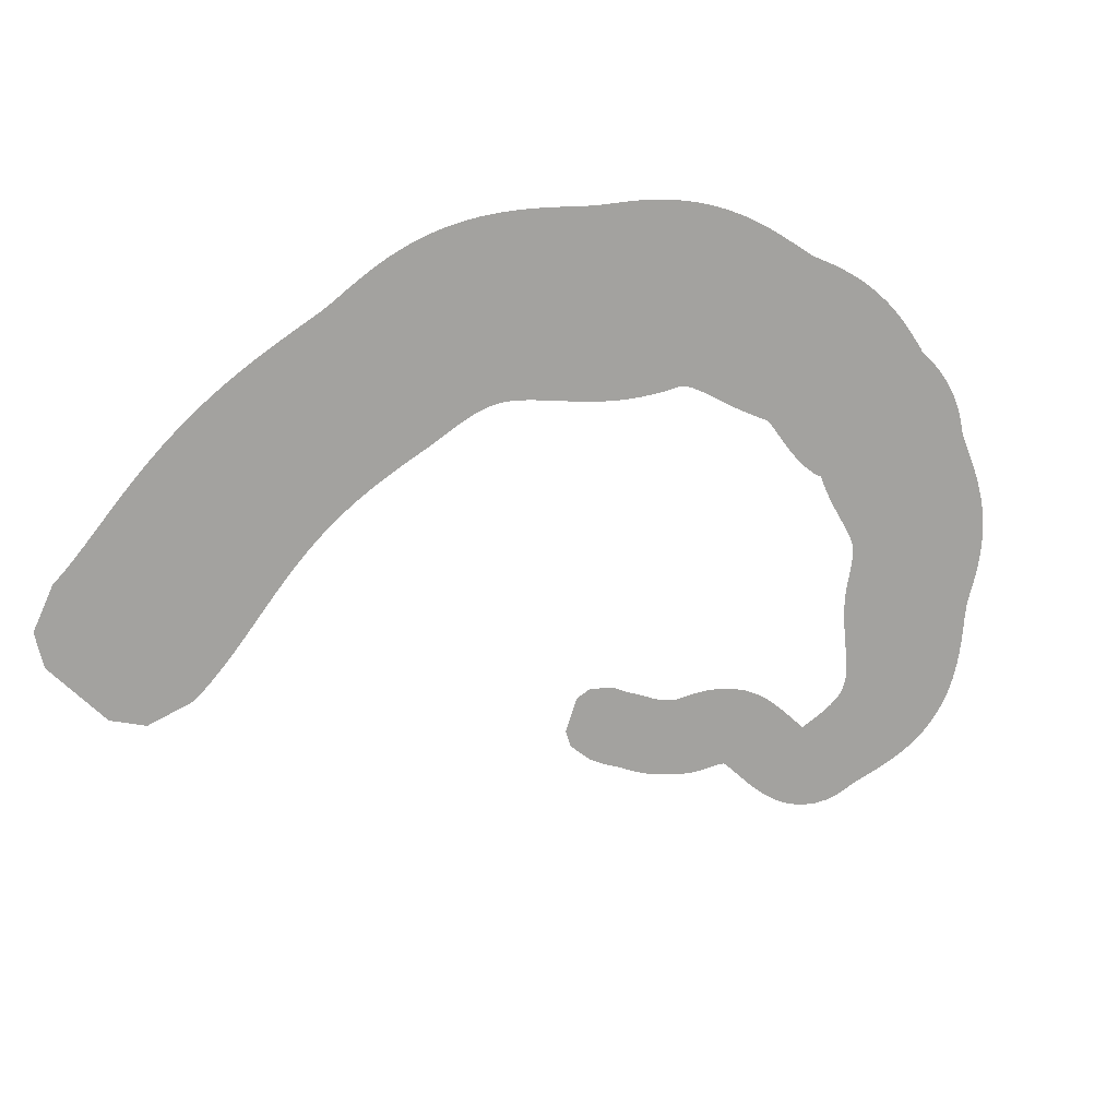
<metadata>
{"format":"obj","ext":"obj","renderer":"f3d","projection":"perspective","resolution":1024,"background":"white","views":[{"elev":-72.6,"azim":-32.4,"up":"+Y"}]}
</metadata>
<code>
g
v -249.4 -6.2 -203.5
v -212 -6.2 -210.4
v -262 -6.2 -191
v -195.7 -6.2 -203.2
v -265.5 -6.2 -165.8
v -183.5 -6.2 -181
v -265.1 -6.2 -163.6
v -183 -6.2 -178.3
v -264.7 -6.2 -161.4
v -182.4 -6.2 -175.1
v -264.4 -6.2 -159.4
v -181.9 -6.2 -171.7
v -264.1 -6.2 -157.2
v -181.5 -6.2 -168.5
v -263.8 -6.2 -155
v -181.1 -6.2 -165.3
v -263.5 -6.2 -152.8
v -180.7 -6.2 -162
v -263.2 -6.2 -150.4
v -180.4 -6.2 -158.9
v -262.9 -6.2 -148
v -180.1 -6.2 -155.9
v -262.7 -6.2 -145.7
v -179.9 -6.2 -152.9
v -262.4 -6.2 -143.3
v -179.7 -6.2 -150.1
v -262.2 -6.2 -140.9
v -179.5 -6.2 -147.3
v -262 -6.2 -138.5
v -179.4 -6.2 -144.5
v -261.7 -6.2 -136
v -179.2 -6.2 -141.8
v -261.5 -6.2 -133.4
v -179.1 -6.2 -139.1
v -261.3 -6.2 -130.9
v -179 -6.2 -136.4
v -261 -6.2 -128.3
v -178.8 -6.2 -133.8
v -260.8 -6.2 -125.6
v -178.7 -6.2 -131.2
v -260.6 -6.2 -123
v -178.6 -6.2 -128.6
v -260.3 -6.2 -120.3
v -178.5 -6.2 -126
v -260 -6.2 -117.6
v -178.4 -6.2 -123.5
v -259.8 -6.2 -114.8
v -178.3 -6.2 -121
v -259.5 -6.2 -112.1
v -178.2 -6.2 -118.6
v -259.2 -6.2 -109.3
v -178 -6.2 -116.1
v -258.9 -6.2 -106.5
v -177.9 -6.2 -113.7
v -258.5 -6.2 -103.7
v -177.8 -6.2 -111.3
v -258.2 -6.2 -100.8
v -177.6 -6.2 -108.9
v -257.8 -6.2 -97.79
v -177.4 -6.2 -106.5
v -257.4 -6.2 -94.81
v -177.2 -6.2 -104
v -256.9 -6.2 -91.75
v -177 -6.2 -101.6
v -256.4 -6.2 -88.67
v -176.8 -6.2 -99.21
v -255.9 -6.2 -85.7
v -176.6 -6.2 -96.74
v -255.4 -6.2 -82.59
v -176.3 -6.2 -94.42
v -254.8 -6.2 -79.49
v -176.1 -6.2 -92.12
v -254.3 -6.2 -76.51
v -175.8 -6.2 -89.7
v -253.7 -6.2 -73.4
v -175.4 -6.2 -87.43
v -253 -6.2 -70.32
v -175.1 -6.2 -85.15
v -252.3 -6.2 -67.32
v -174.7 -6.2 -82.8
v -251.6 -6.2 -64.22
v -174.4 -6.2 -80.57
v -250.9 -6.2 -61.19
v -173.9 -6.2 -78.29
v -250.1 -6.2 -58.19
v -173.5 -6.2 -75.99
v -249.3 -6.2 -55.11
v -173.1 -6.2 -73.78
v -248.5 -6.2 -52.13
v -172.6 -6.2 -71.5
v -247.6 -6.2 -49.14
v -172.1 -6.2 -69.24
v -246.7 -6.2 -46.11
v -171.5 -6.2 -67.04
v -245.8 -6.2 -43.2
v -171 -6.2 -64.73
v -244.9 -6.2 -40.23
v -170.4 -6.2 -62.5
v -243.9 -6.2 -37.25
v -169.8 -6.2 -60.3
v -242.9 -6.2 -34.42
v -169.1 -6.2 -57.96
v -241.9 -6.2 -31.48
v -168.4 -6.2 -55.74
v -240.9 -6.2 -28.57
v -167.8 -6.2 -53.51
v -239.8 -6.2 -25.8
v -167 -6.2 -51.16
v -238.8 -6.2 -22.93
v -166.3 -6.2 -48.9
v -237.7 -6.2 -20.12
v -165.5 -6.2 -46.61
v -236.6 -6.2 -17.38
v -164.7 -6.2 -44.26
v -235.6 -6.2 -14.6
v -163.8 -6.2 -41.95
v -234.5 -6.2 -11.88
v -163 -6.2 -39.6
v -233.4 -6.2 -9.196
v -162.1 -6.2 -37.22
v -232.3 -6.2 -6.505
v -161.2 -6.2 -34.86
v -231.2 -6.2 -3.871
v -160.2 -6.2 -32.44
v -230.1 -6.2 -1.254
v -159.3 -6.2 -30.01
v -229.1 -6.2 1.344
v -158.3 -6.2 -27.56
v -228 -6.2 3.879
v -157.3 -6.2 -25.06
v -227.1 -6.2 6.181
v -156.2 -6.2 -22.35
v -226.4 -6.2 7.99
v -155 -6.2 -19.37
v -225.7 -6.2 9.817
v -153.8 -6.2 -16.32
v -225 -6.2 11.9
v -152.7 -6.2 -13.47
v -224.3 -6.2 14.18
v -151.8 -6.2 -10.76
v -223.5 -6.2 16.63
v -150.8 -6.2 -8.198
v -222.7 -6.2 19.24
v -149.9 -6.2 -5.774
v -221.9 -6.2 21.98
v -149 -6.2 -3.486
v -221 -6.2 24.85
v -148.1 -6.2 -1.332
v -220 -6.2 27.83
v -147.3 -6.2 0.6888
v -218.9 -6.2 30.9
v -146.4 -6.2 2.58
v -217.8 -6.2 34.06
v -145.6 -6.2 4.344
v -216.6 -6.2 37.29
v -144.8 -6.2 5.985
v -215.3 -6.2 40.63
v -143.9 -6.2 7.459
v -213.8 -6.2 44.01
v -143.1 -6.2 8.81
v -212.2 -6.2 47.38
v -142.3 -6.2 10.1
v -210.6 -6.2 50.75
v -141.4 -6.2 11.29
v -208.8 -6.2 54.13
v -140.6 -6.2 12.39
v -206.8 -6.2 57.48
v -139.7 -6.2 13.43
v -204.8 -6.2 60.81
v -138.9 -6.2 14.39
v -202.6 -6.2 64.08
v -138 -6.2 15.31
v -200.3 -6.2 67.29
v -137.1 -6.2 16.19
v -197.9 -6.2 70.43
v -136.1 -6.2 17.04
v -195.4 -6.2 73.48
v -135.2 -6.2 17.87
v -192.8 -6.2 76.44
v -134.1 -6.2 18.7
v -190.2 -6.2 79.33
v -133.1 -6.2 19.49
v -187.4 -6.2 82.11
v -132 -6.2 20.29
v -184.7 -6.2 84.73
v -130.7 -6.2 21.15
v -181.9 -6.2 87.23
v -129.4 -6.2 22.05
v -179.1 -6.2 89.61
v -128 -6.2 22.97
v -176.3 -6.2 91.88
v -126.4 -6.2 23.93
v -173.6 -6.2 94.04
v -124.8 -6.2 24.93
v -170.9 -6.2 96.09
v -123 -6.2 25.97
v -168.2 -6.2 98.03
v -121.2 -6.2 27.07
v -165.6 -6.2 99.87
v -119.2 -6.2 28.22
v -163.1 -6.2 101.6
v -117.1 -6.2 29.44
v -160.8 -6.2 103.2
v -114.8 -6.2 30.72
v -158.5 -6.2 104.8
v -112.5 -6.2 32.11
v -156.4 -6.2 106.2
v -110 -6.2 33.6
v -154.5 -6.2 107.5
v -107.3 -6.2 35.21
v -152.8 -6.2 108.7
v -104.6 -6.2 36.97
v -151.3 -6.2 109.8
v -101.7 -6.2 38.89
v -150.1 -6.2 110.7
v -98.68 -6.2 41.01
v -149 -6.2 111.6
v -95.62 -6.2 43.31
v -148 -6.2 112.3
v -92.54 -6.2 45.79
v -147 -6.2 113.2
v -89.67 -6.2 48.32
v -145.4 -6.2 114.5
v -87.25 -6.2 50.6
v -143.5 -6.2 116.1
v -85.24 -6.2 52.6
v -141.2 -6.2 118
v -83.52 -6.2 54.37
v -138.7 -6.2 120
v -82.05 -6.2 55.92
v -135.9 -6.2 122.2
v -80.83 -6.2 57.25
v -132.7 -6.2 124.5
v -79.83 -6.2 58.36
v -129.4 -6.2 126.8
v -78.95 -6.2 59.35
v -125.7 -6.2 129.1
v -78.32 -6.2 60.13
v -121.8 -6.2 131.4
v -77.82 -6.2 60.78
v -117.8 -6.2 133.4
v -77.33 -6.2 61.42
v -113.5 -6.2 135.4
v -77 -6.2 61.92
v -109.1 -6.2 137.1
v -76.63 -6.2 62.43
v -104.6 -6.2 138.6
v -76.23 -6.2 62.92
v -100 -6.2 139.8
v -75.81 -6.2 63.39
v -95.64 -6.2 140.8
v -75.13 -6.2 63.89
v -91.19 -6.2 141.5
v -74.4 -6.2 64.38
v -86.85 -6.2 142.1
v -73.46 -6.2 64.85
v -82.78 -6.2 142.4
v -72.17 -6.2 65.33
v -78.81 -6.2 142.7
v -70.71 -6.2 65.77
v -75.1 -6.2 142.8
v -68.93 -6.2 66.17
v -71.87 -6.2 142.8
v -67.04 -6.2 66.52
v -68.97 -6.2 142.7
v -65.03 -6.2 66.82
v -66.33 -6.2 142.7
v -62.75 -6.2 67.09
v -63.88 -6.2 142.7
v -60.07 -6.2 67.36
v -61.6 -6.2 142.7
v -56.87 -6.2 67.66
v -59.8 -6.2 142.7
v -53.28 -6.2 68.02
v -58.42 -6.2 142.8
v -49.36 -6.2 68.48
v -57.28 -6.2 142.9
v -45.32 -6.2 69.08
v -55.39 -6.2 143.3
v -41.94 -6.2 69.7
v -52.5 -6.2 143.8
v -39.55 -6.2 70.17
v -48.94 -6.2 144.3
v -37.8 -6.2 70.51
v -44.83 -6.2 144.8
v -36.59 -6.2 70.74
v -40.22 -6.2 145.1
v -35.88 -6.2 70.88
v -35.27 -6.2 145.2
v -35.51 -6.2 70.97
v -30.17 -6.2 144.9
v -35.3 -6.2 71.06
v -25.02 -6.2 144.3
v -35.14 -6.2 71.13
v -19.98 -6.2 143.3
v -34.88 -6.2 71.18
v -15.23 -6.2 142.1
v -34.33 -6.2 71.14
v -11.07 -6.2 140.8
v -33.7 -6.2 71.03
v -7.545 -6.2 139.4
v -32.84 -6.2 70.8
v -4.425 -6.2 138.2
v -31.58 -6.2 70.39
v -1.645 -6.2 136.9
v -29.99 -6.2 69.8
v 0.7644 -6.2 135.8
v -28.05 -6.2 69.02
v 2.762 -6.2 134.9
v -25.7 -6.2 68.06
v 4.248 -6.2 134.3
v -22.85 -6.2 66.92
v 5.005 -6.2 133.9
v -19.27 -6.2 65.58
v 5.235 -6.2 133.8
v -14.39 -6.2 64.02
v 4.133 -6.2 134
v -8.416 -6.2 62.68
v 4.069 -6.2 133.9
v -3.512 -6.2 62.21
v 6.523 -6.2 133.4
v -1.002 -6.2 62.28
v 10.79 -6.2 132.4
v -0.3422 -6.2 62.63
v 16.28 -6.2 130.8
v -1.063 -6.2 63.27
v 22.32 -6.2 128.4
v -2.578 -6.2 64.28
v 28.28 -6.2 125.1
v -4.286 -6.2 65.62
v 33.43 -6.2 121.3
v -5.486 -6.2 66.89
v 37.36 -6.2 117.7
v -5.731 -6.2 67.55
v 40.01 -6.2 114.9
v -4.88 -6.2 67.12
v 41.28 -6.2 113.5
v -2.728 -6.2 65.27
v 41.85 -6.2 112.9
v 0.5391 -6.2 62.45
v 42.74 -6.2 112.2
v 3.953 -6.2 59.88
v 43.85 -6.2 111.3
v 6.936 -6.2 57.84
v 45.24 -6.2 110.3
v 9.62 -6.2 56.17
v 46.97 -6.2 109
v 12.04 -6.2 54.75
v 48.92 -6.2 107.6
v 14.28 -6.2 53.5
v 51.06 -6.2 106
v 16.33 -6.2 52.38
v 53.36 -6.2 104.3
v 18.18 -6.2 51.39
v 55.79 -6.2 102.4
v 19.85 -6.2 50.51
v 58.27 -6.2 100.4
v 21.39 -6.2 49.68
v 60.86 -6.2 98.14
v 22.71 -6.2 48.98
v 63.55 -6.2 95.67
v 23.94 -6.2 48.31
v 66.42 -6.2 92.81
v 25.21 -6.2 47.58
v 69.26 -6.2 89.7
v 26.29 -6.2 46.93
v 71.95 -6.2 86.46
v 27.3 -6.2 46.27
v 74.5 -6.2 83.03
v 28.22 -6.2 45.63
v 76.84 -6.2 79.53
v 29.12 -6.2 44.9
v 78.99 -6.2 75.94
v 29.98 -6.2 44.11
v 80.9 -6.2 72.36
v 30.86 -6.2 43.14
v 82.61 -6.2 68.8
v 31.74 -6.2 42.04
v 84.11 -6.2 65.31
v 32.63 -6.2 40.73
v 85.42 -6.2 61.99
v 33.56 -6.2 39.16
v 86.58 -6.2 58.82
v 34.49 -6.2 37.36
v 87.61 -6.2 55.9
v 35.47 -6.2 35.28
v 88.55 -6.2 53.23
v 36.5 -6.2 32.92
v 89.4 -6.2 50.87
v 37.6 -6.2 30.27
v 90.06 -6.2 49.16
v 38.94 -6.2 27.04
v 90.62 -6.2 47.89
v 40.65 -6.2 23.39
v 91.19 -6.2 46.67
v 42.46 -6.2 20.07
v 91.98 -6.2 45.07
v 44.26 -6.2 17.09
v 92.96 -6.2 43.2
v 46.06 -6.2 14.37
v 94.09 -6.2 41.08
v 47.83 -6.2 11.86
v 95.26 -6.2 38.9
v 49.46 -6.2 9.653
v 96.46 -6.2 36.63
v 50.97 -6.2 7.662
v 97.73 -6.2 34.22
v 52.42 -6.2 5.791
v 99.02 -6.2 31.68
v 53.8 -6.2 4.026
v 100.3 -6.2 29.01
v 55.11 -6.2 2.373
v 101.7 -6.2 26.07
v 56.42 -6.2 0.6944
v 103 -6.2 22.9
v 57.68 -6.2 -0.9465
v 104.3 -6.2 19.61
v 58.84 -6.2 -2.481
v 105.5 -6.2 16.16
v 59.88 -6.2 -3.886
v 106.6 -6.2 12.6
v 60.81 -6.2 -5.204
v 107.5 -6.2 8.99
v 61.67 -6.2 -6.488
v 108.3 -6.2 5.308
v 62.45 -6.2 -7.718
v 108.9 -6.2 1.574
v 63.15 -6.2 -8.91
v 109.2 -6.2 -2.191
v 63.78 -6.2 -10.09
v 109.4 -6.2 -5.962
v 64.33 -6.2 -11.27
v 109.4 -6.2 -9.714
v 64.82 -6.2 -12.48
v 109.1 -6.2 -13.42
v 65.23 -6.2 -13.74
v 108.7 -6.2 -17.06
v 65.56 -6.2 -15.07
v 108.1 -6.2 -20.66
v 65.82 -6.2 -16.44
v 107.3 -6.2 -24.15
v 65.97 -6.2 -17.92
v 106.4 -6.2 -27.48
v 66.01 -6.2 -19.56
v 105.4 -6.2 -30.68
v 65.94 -6.2 -21.31
v 104.3 -6.2 -33.77
v 65.76 -6.2 -23.17
v 103.1 -6.2 -36.73
v 65.46 -6.2 -25.14
v 102 -6.2 -39.56
v 65.05 -6.2 -27.21
v 100.8 -6.2 -42.28
v 64.52 -6.2 -29.39
v 99.65 -6.2 -44.86
v 63.89 -6.2 -31.66
v 98.56 -6.2 -47.32
v 63.17 -6.2 -34.03
v 97.56 -6.2 -49.63
v 62.37 -6.2 -36.52
v 96.68 -6.2 -51.77
v 61.5 -6.2 -39.13
v 95.9 -6.2 -53.85
v 60.6 -6.2 -41.85
v 95.01 -6.2 -56.48
v 59.84 -6.2 -44.19
v 93.63 -6.2 -60.09
v 59.61 -6.2 -44.9
v 91.1 -6.2 -64.9
v 59.71 -6.2 -44.83
v 86.95 -6.2 -70.07
v 60.78 -6.2 -43.55
v 81.26 -6.2 -74.42
v 62.6 -6.2 -42.17
v 75.2 -6.2 -77.06
v 63.91 -6.2 -41.55
v 69.79 -6.2 -78.23
v 64.85 -6.2 -41.3
v 65.28 -6.2 -78.56
v 64.32 -6.2 -41.32
v 61.41 -6.2 -78.49
v 63.32 -6.2 -41.29
v 57.96 -6.2 -78.22
v 61.8 -6.2 -41.16
v 54.71 -6.2 -77.81
v 59.81 -6.2 -40.91
v 51.78 -6.2 -77.37
v 57.6 -6.2 -40.57
v 49.23 -6.2 -76.95
v 55.33 -6.2 -40.19
v 46.83 -6.2 -76.55
v 52.82 -6.2 -39.78
v 44.6 -6.2 -76.19
v 50.12 -6.2 -39.35
v 42.66 -6.2 -75.92
v 47.17 -6.2 -38.93
v 41.02 -6.2 -75.74
v 43.77 -6.2 -38.59
v 39.73 -6.2 -75.67
v 39.76 -6.2 -38.42
v 39.67 -6.2 -75.64
v 34.9 -6.2 -38.69
v 40.48 -6.2 -75.43
v 29.21 -6.2 -39.92
v 40.89 -6.2 -75.33
v 24.26 -6.2 -41.99
v 40.47 -6.2 -75.58
v 20.44 -6.2 -44.16
v 40 -6.2 -75.91
v 16.95 -6.2 -46.63
v 39.43 -6.2 -76.41
v 13.82 -6.2 -49.35
v 38.66 -6.2 -77.21
v 11.11 -6.2 -52.12
v 37.65 -6.2 -78.41
v 8.825 -6.2 -54.8
v 36.34 -6.2 -80.07
v 6.932 -6.2 -57.2
v 34.68 -6.2 -82.23
v 5.414 -6.2 -59.17
v 32.51 -6.2 -84.9
v 4.312 -6.2 -60.55
v 29.6 -6.2 -88.02
v 3.751 -6.2 -61.19
v 26.15 -6.2 -90.98
v 3.384 -6.2 -61.49
v 23.36 -6.2 -92.94
v 2.344 -6.2 -62.18
v 21.16 -6.2 -94.43
v 0.7446 -6.2 -63.26
v 18.61 -6.2 -96.04
v -0.5789 -6.2 -64.1
v 15.75 -6.2 -97.66
v -1.694 -6.2 -64.74
v 12.68 -6.2 -99.17
v -2.741 -6.2 -65.26
v 9.575 -6.2 -100.5
v -3.871 -6.2 -65.73
v 6.549 -6.2 -101.6
v -5.202 -6.2 -66.2
v 3.777 -6.2 -102.4
v -6.878 -6.2 -66.71
v 1.426 -6.2 -103.1
v -9.014 -6.2 -67.33
v -0.3355 -6.2 -103.6
v -11.72 -6.2 -68.13
v -1.846 -6.2 -104.1
v -14.56 -6.2 -69.12
v -3.008 -6.2 -104.6
v -16.14 -6.2 -69.72
v -4.915 -6.2 -105.3
v -16.83 -6.2 -69.98
v -7.051 -6.2 -105.9
v -17.33 -6.2 -70.14
v -9.173 -6.2 -106.5
v -17.89 -6.2 -70.28
v -11.03 -6.2 -106.9
v -18.75 -6.2 -70.47
v -12.38 -6.2 -107.2
v -20.13 -6.2 -70.75
v -13.38 -6.2 -107.4
v -21.84 -6.2 -71.13
v -13.37 -6.2 -107.4
v -22.83 -6.2 -71.38
v -24.68 -6.2 -106.7
v -32.32 -6.2 -77.58
v -30.65 -6.2 -101.5
v -34.97 -6.2 -85.05
g _0
f 3 2 1
f 2 3 4
f 5 4 3
f 4 5 6
f 7 6 5
f 6 7 8
f 9 8 7
f 8 9 10
f 11 10 9
f 10 11 12
f 13 12 11
f 12 13 14
f 15 14 13
f 14 15 16
f 17 16 15
f 16 17 18
f 19 18 17
f 18 19 20
f 21 20 19
f 20 21 22
f 23 22 21
f 22 23 24
f 25 24 23
f 24 25 26
f 27 26 25
f 26 27 28
f 29 28 27
f 28 29 30
f 31 30 29
f 30 31 32
f 33 32 31
f 32 33 34
f 35 34 33
f 34 35 36
f 37 36 35
f 36 37 38
f 39 38 37
f 38 39 40
f 41 40 39
f 40 41 42
f 43 42 41
f 42 43 44
f 45 44 43
f 44 45 46
f 47 46 45
f 46 47 48
f 49 48 47
f 48 49 50
f 51 50 49
f 50 51 52
f 53 52 51
f 52 53 54
f 55 54 53
f 54 55 56
f 57 56 55
f 56 57 58
f 59 58 57
f 58 59 60
f 61 60 59
f 60 61 62
f 63 62 61
f 62 63 64
f 65 64 63
f 64 65 66
f 67 66 65
f 66 67 68
f 69 68 67
f 68 69 70
f 71 70 69
f 70 71 72
f 73 72 71
f 72 73 74
f 75 74 73
f 74 75 76
f 77 76 75
f 76 77 78
f 79 78 77
f 78 79 80
f 81 80 79
f 80 81 82
f 83 82 81
f 82 83 84
f 85 84 83
f 84 85 86
f 87 86 85
f 86 87 88
f 89 88 87
f 88 89 90
f 91 90 89
f 90 91 92
f 93 92 91
f 92 93 94
f 95 94 93
f 94 95 96
f 97 96 95
f 96 97 98
f 99 98 97
f 98 99 100
f 101 100 99
f 100 101 102
f 103 102 101
f 102 103 104
f 105 104 103
f 104 105 106
f 107 106 105
f 106 107 108
f 109 108 107
f 108 109 110
f 111 110 109
f 110 111 112
f 113 112 111
f 112 113 114
f 115 114 113
f 114 115 116
f 117 116 115
f 116 117 118
f 119 118 117
f 118 119 120
f 121 120 119
f 120 121 122
f 123 122 121
f 122 123 124
f 125 124 123
f 124 125 126
f 127 126 125
f 126 127 128
f 129 128 127
f 128 129 130
f 131 130 129
f 130 131 132
f 133 132 131
f 132 133 134
f 135 134 133
f 134 135 136
f 137 136 135
f 136 137 138
f 139 138 137
f 138 139 140
f 141 140 139
f 140 141 142
f 143 142 141
f 142 143 144
f 145 144 143
f 144 145 146
f 147 146 145
f 146 147 148
f 149 148 147
f 148 149 150
f 151 150 149
f 150 151 152
f 153 152 151
f 152 153 154
f 155 154 153
f 154 155 156
f 157 156 155
f 156 157 158
f 159 158 157
f 158 159 160
f 161 160 159
f 160 161 162
f 163 162 161
f 162 163 164
f 165 164 163
f 164 165 166
f 167 166 165
f 166 167 168
f 169 168 167
f 168 169 170
f 171 170 169
f 170 171 172
f 173 172 171
f 172 173 174
f 175 174 173
f 174 175 176
f 177 176 175
f 176 177 178
f 179 178 177
f 178 179 180
f 181 180 179
f 180 181 182
f 183 182 181
f 182 183 184
f 185 184 183
f 184 185 186
f 187 186 185
f 186 187 188
f 189 188 187
f 188 189 190
f 191 190 189
f 190 191 192
f 193 192 191
f 192 193 194
f 195 194 193
f 194 195 196
f 197 196 195
f 196 197 198
f 199 198 197
f 198 199 200
f 201 200 199
f 200 201 202
f 203 202 201
f 202 203 204
f 205 204 203
f 204 205 206
f 207 206 205
f 206 207 208
f 209 208 207
f 208 209 210
f 211 210 209
f 210 211 212
f 213 212 211
f 212 213 214
f 215 214 213
f 214 215 216
f 217 216 215
f 216 217 218
f 219 218 217
f 218 219 220
f 221 220 219
f 220 221 222
f 223 222 221
f 222 223 224
f 225 224 223
f 224 225 226
f 227 226 225
f 226 227 228
f 229 228 227
f 228 229 230
f 231 230 229
f 230 231 232
f 233 232 231
f 232 233 234
f 235 234 233
f 234 235 236
f 237 236 235
f 236 237 238
f 239 238 237
f 238 239 240
f 241 240 239
f 240 241 242
f 243 242 241
f 242 243 244
f 245 244 243
f 244 245 246
f 247 246 245
f 246 247 248
f 249 248 247
f 248 249 250
f 251 250 249
f 250 251 252
f 253 252 251
f 252 253 254
f 255 254 253
f 254 255 256
f 257 256 255
f 256 257 258
f 259 258 257
f 258 259 260
f 261 260 259
f 260 261 262
f 263 262 261
f 262 263 264
f 265 264 263
f 264 265 266
f 267 266 265
f 266 267 268
f 269 268 267
f 268 269 270
f 271 270 269
f 270 271 272
f 273 272 271
f 272 273 274
f 275 274 273
f 274 275 276
f 277 276 275
f 276 277 278
f 279 278 277
f 278 279 280
f 281 280 279
f 280 281 282
f 283 282 281
f 282 283 284
f 285 284 283
f 284 285 286
f 287 286 285
f 286 287 288
f 289 288 287
f 288 289 290
f 291 290 289
f 290 291 292
f 293 292 291
f 292 293 294
f 295 294 293
f 294 295 296
f 297 296 295
f 296 297 298
f 299 298 297
f 298 299 300
f 301 300 299
f 300 301 302
f 303 302 301
f 302 303 304
f 305 304 303
f 304 305 306
f 307 306 305
f 306 307 308
f 309 308 307
f 308 309 310
f 311 310 309
f 310 311 312
f 313 312 311
f 312 313 314
f 315 314 313
f 314 315 316
f 316 317 318
f 318 319 320
f 321 320 319
f 320 321 322
f 323 322 321
f 322 323 324
f 325 324 323
f 327 326 325
f 329 328 327
f 331 330 329
f 333 332 331
f 335 334 333
f 334 335 336
f 337 336 335
f 336 337 338
f 339 338 337
f 338 339 340
f 341 340 339
f 340 341 342
f 343 342 341
f 342 343 344
f 345 344 343
f 344 345 346
f 347 346 345
f 346 347 348
f 349 348 347
f 348 349 350
f 351 350 349
f 350 351 352
f 353 352 351
f 352 353 354
f 355 354 353
f 354 355 356
f 357 356 355
f 356 357 358
f 359 358 357
f 358 359 360
f 361 360 359
f 360 361 362
f 363 362 361
f 362 363 364
f 365 364 363
f 364 365 366
f 367 366 365
f 366 367 368
f 369 368 367
f 368 369 370
f 371 370 369
f 370 371 372
f 373 372 371
f 372 373 374
f 375 374 373
f 374 375 376
f 377 376 375
f 376 377 378
f 379 378 377
f 378 379 380
f 381 380 379
f 380 381 382
f 383 382 381
f 382 383 384
f 385 384 383
f 384 385 386
f 387 386 385
f 386 387 388
f 389 388 387
f 388 389 390
f 391 390 389
f 390 391 392
f 393 392 391
f 392 393 394
f 395 394 393
f 394 395 396
f 397 396 395
f 396 397 398
f 399 398 397
f 398 399 400
f 401 400 399
f 400 401 402
f 403 402 401
f 402 403 404
f 405 404 403
f 404 405 406
f 407 406 405
f 406 407 408
f 409 408 407
f 408 409 410
f 411 410 409
f 410 411 412
f 413 412 411
f 412 413 414
f 415 414 413
f 414 415 416
f 417 416 415
f 416 417 418
f 419 418 417
f 418 419 420
f 421 420 419
f 420 421 422
f 423 422 421
f 422 423 424
f 425 424 423
f 424 425 426
f 427 426 425
f 426 427 428
f 429 428 427
f 428 429 430
f 431 430 429
f 430 431 432
f 433 432 431
f 432 433 434
f 435 434 433
f 434 435 436
f 437 436 435
f 436 437 438
f 439 438 437
f 438 439 440
f 441 440 439
f 440 441 442
f 443 442 441
f 442 443 444
f 445 444 443
f 444 445 446
f 447 446 445
f 446 447 448
f 449 448 447
f 448 449 450
f 451 450 449
f 450 451 452
f 453 452 451
f 452 453 454
f 455 454 453
f 454 455 456
f 457 456 455
f 456 457 458
f 459 458 457
f 458 459 460
f 461 460 459
f 460 461 462
f 463 462 461
f 462 463 464
f 465 464 463
f 464 465 466
f 467 466 465
f 466 467 468
f 469 468 467
f 471 470 469
f 473 472 471
f 475 474 473
f 477 476 475
f 479 478 477
f 478 479 480
f 481 480 479
f 480 481 482
f 483 482 481
f 482 483 484
f 485 484 483
f 484 485 486
f 487 486 485
f 486 487 488
f 489 488 487
f 488 489 490
f 491 490 489
f 490 491 492
f 493 492 491
f 492 493 494
f 495 494 493
f 494 495 496
f 497 496 495
f 496 497 498
f 499 498 497
f 498 499 500
f 501 500 499
f 500 501 502
f 502 503 504
f 504 505 506
f 507 506 505
f 506 507 508
f 509 508 507
f 508 509 510
f 511 510 509
f 510 511 512
f 513 512 511
f 512 513 514
f 515 514 513
f 514 515 516
f 517 516 515
f 516 517 518
f 519 518 517
f 518 519 520
f 521 520 519
f 520 521 522
f 523 522 521
f 522 523 524
f 525 524 523
f 524 525 526
f 527 526 525
f 526 527 528
f 529 528 527
f 528 529 530
f 531 530 529
f 530 531 532
f 533 532 531
f 532 533 534
f 535 534 533
f 534 535 536
f 537 536 535
f 536 537 538
f 539 538 537
f 538 539 540
f 541 540 539
f 540 541 542
f 543 542 541
f 542 543 544
f 545 544 543
f 544 545 546
f 547 546 545
f 546 547 548
f 549 548 547
f 548 549 550
f 551 550 549
f 550 551 552
f 553 552 551
f 552 553 554
f 555 554 553
f 554 555 556
f 557 556 555
f 556 557 558
f 559 558 557
f 558 559 560
f 561 560 559
f 560 561 562
f 562 563 564
f 565 564 563
f 564 565 566
f 567 566 565
f 566 567 568

</code>
